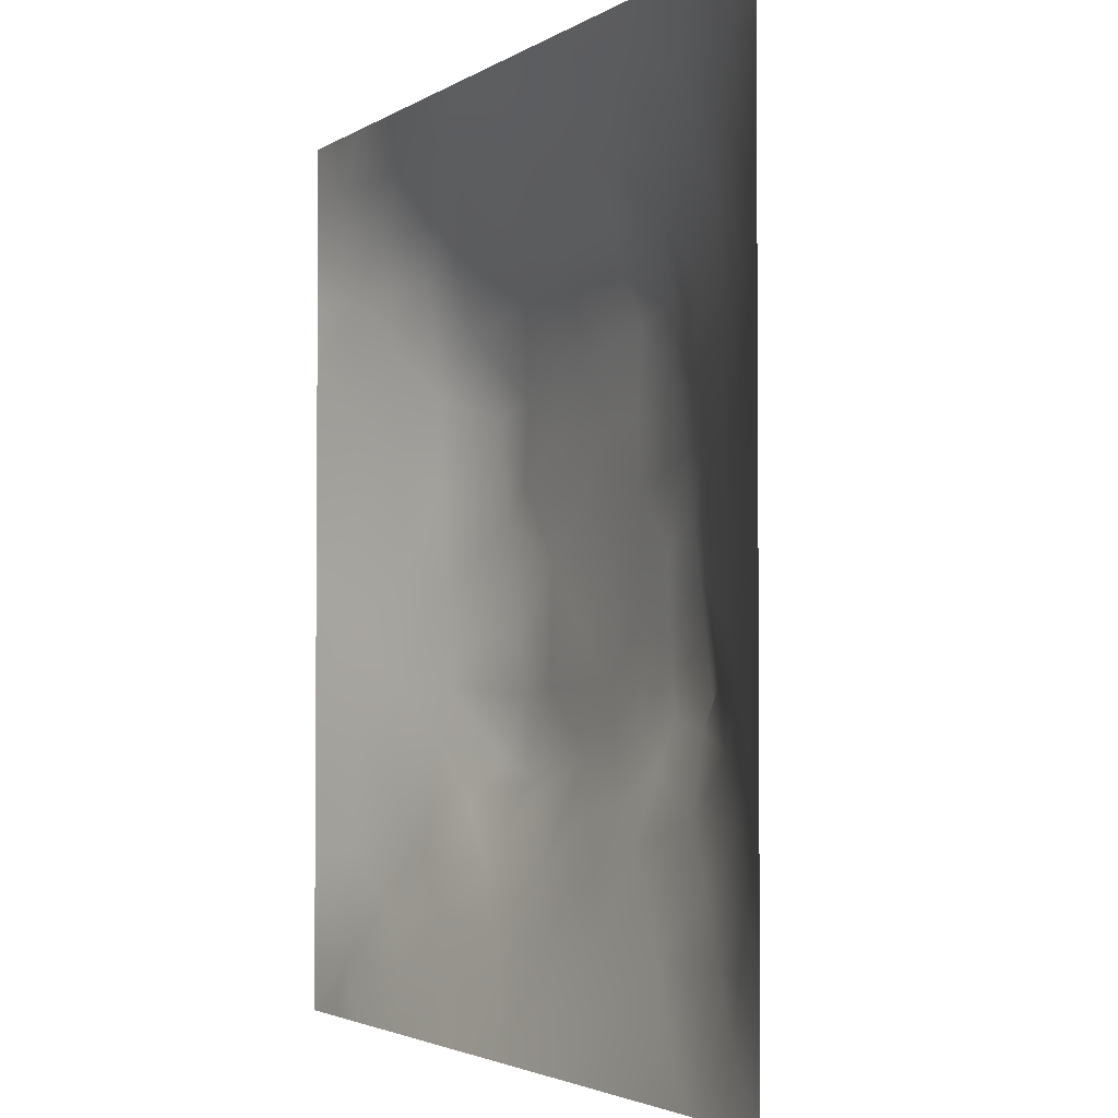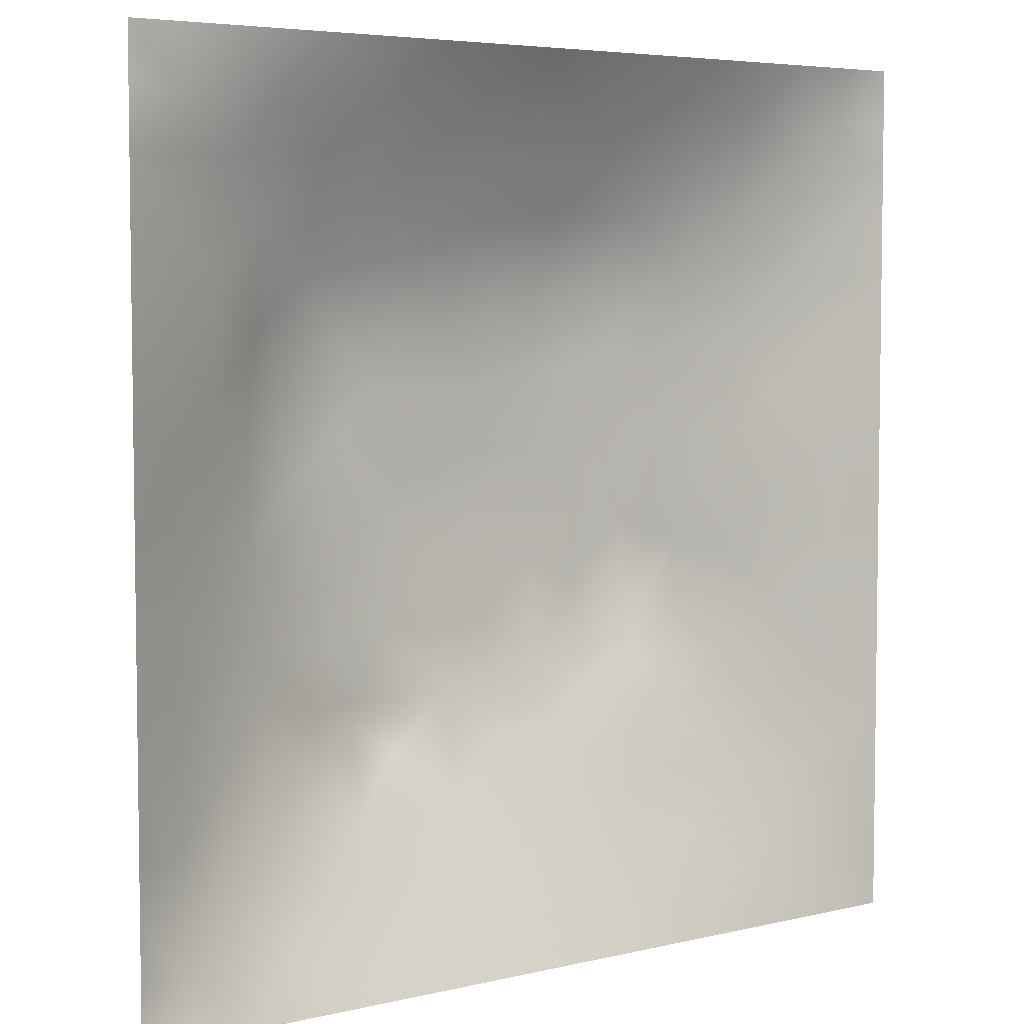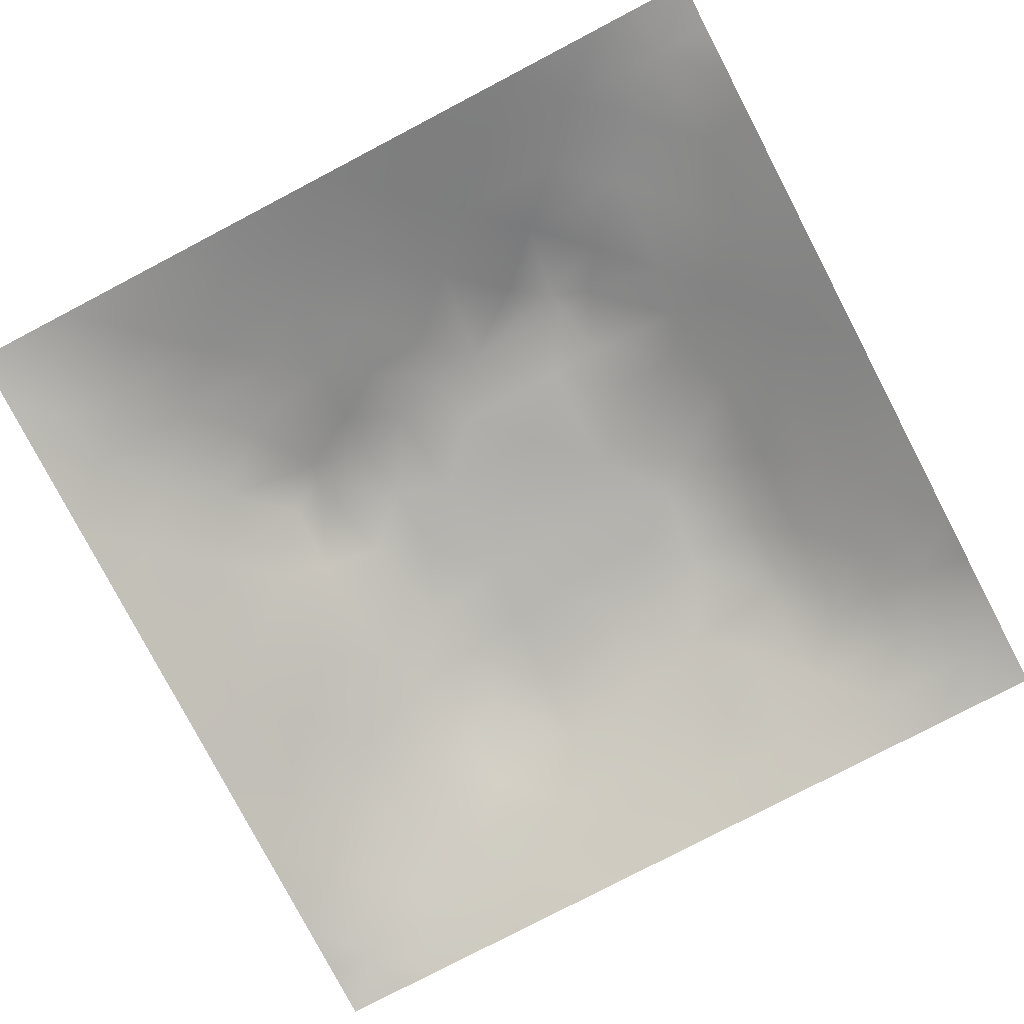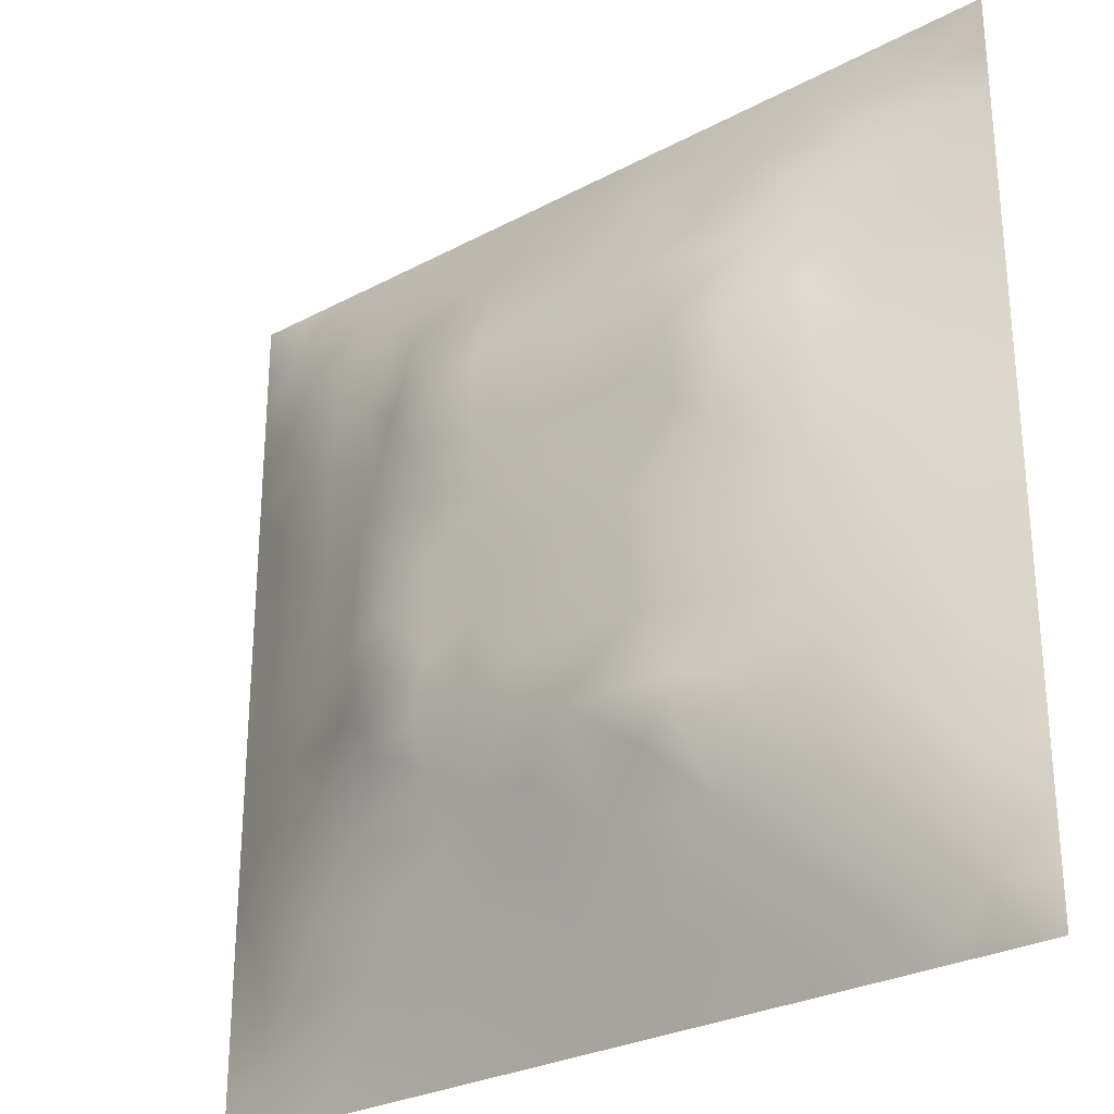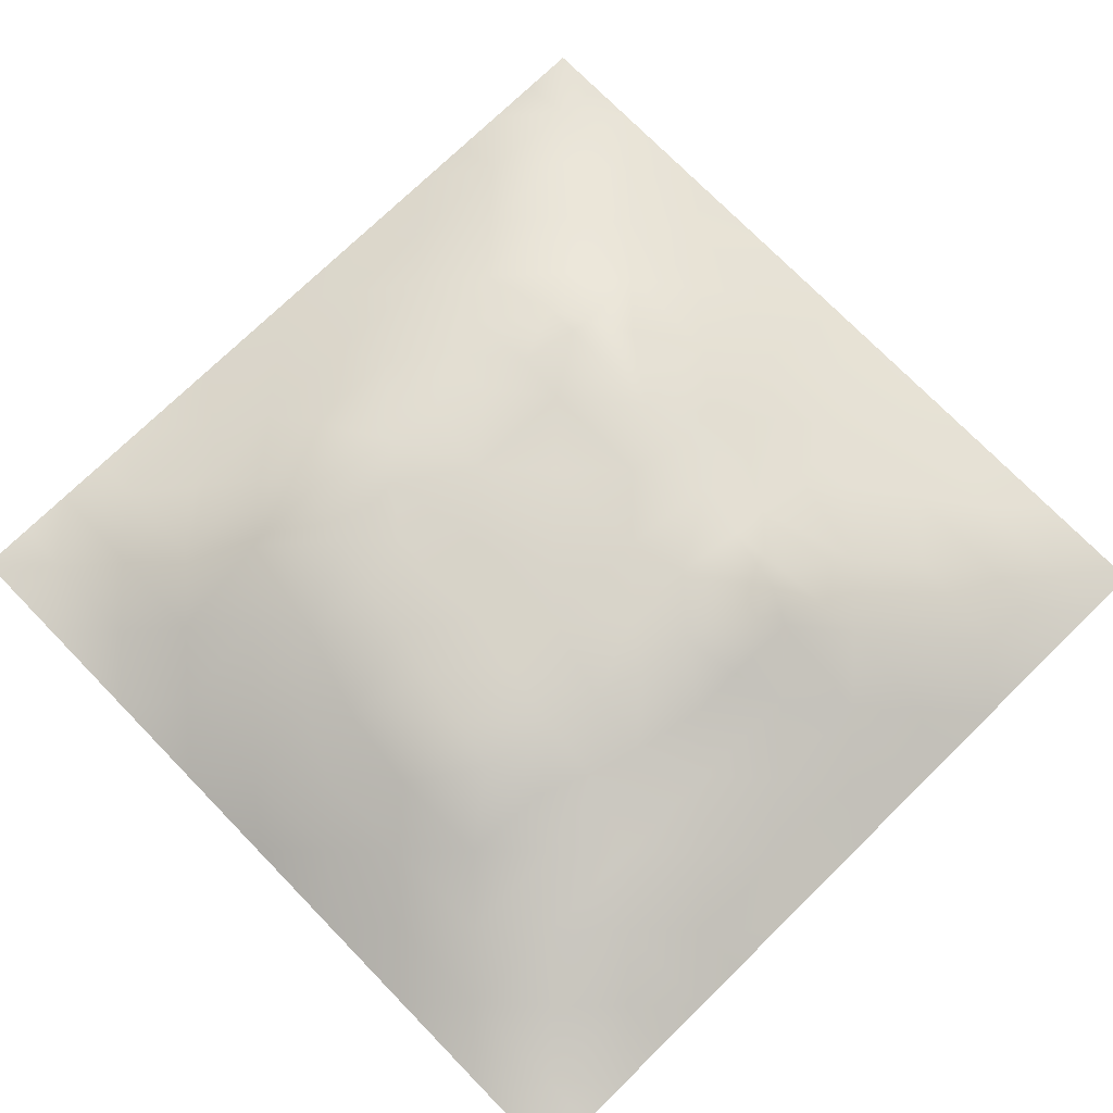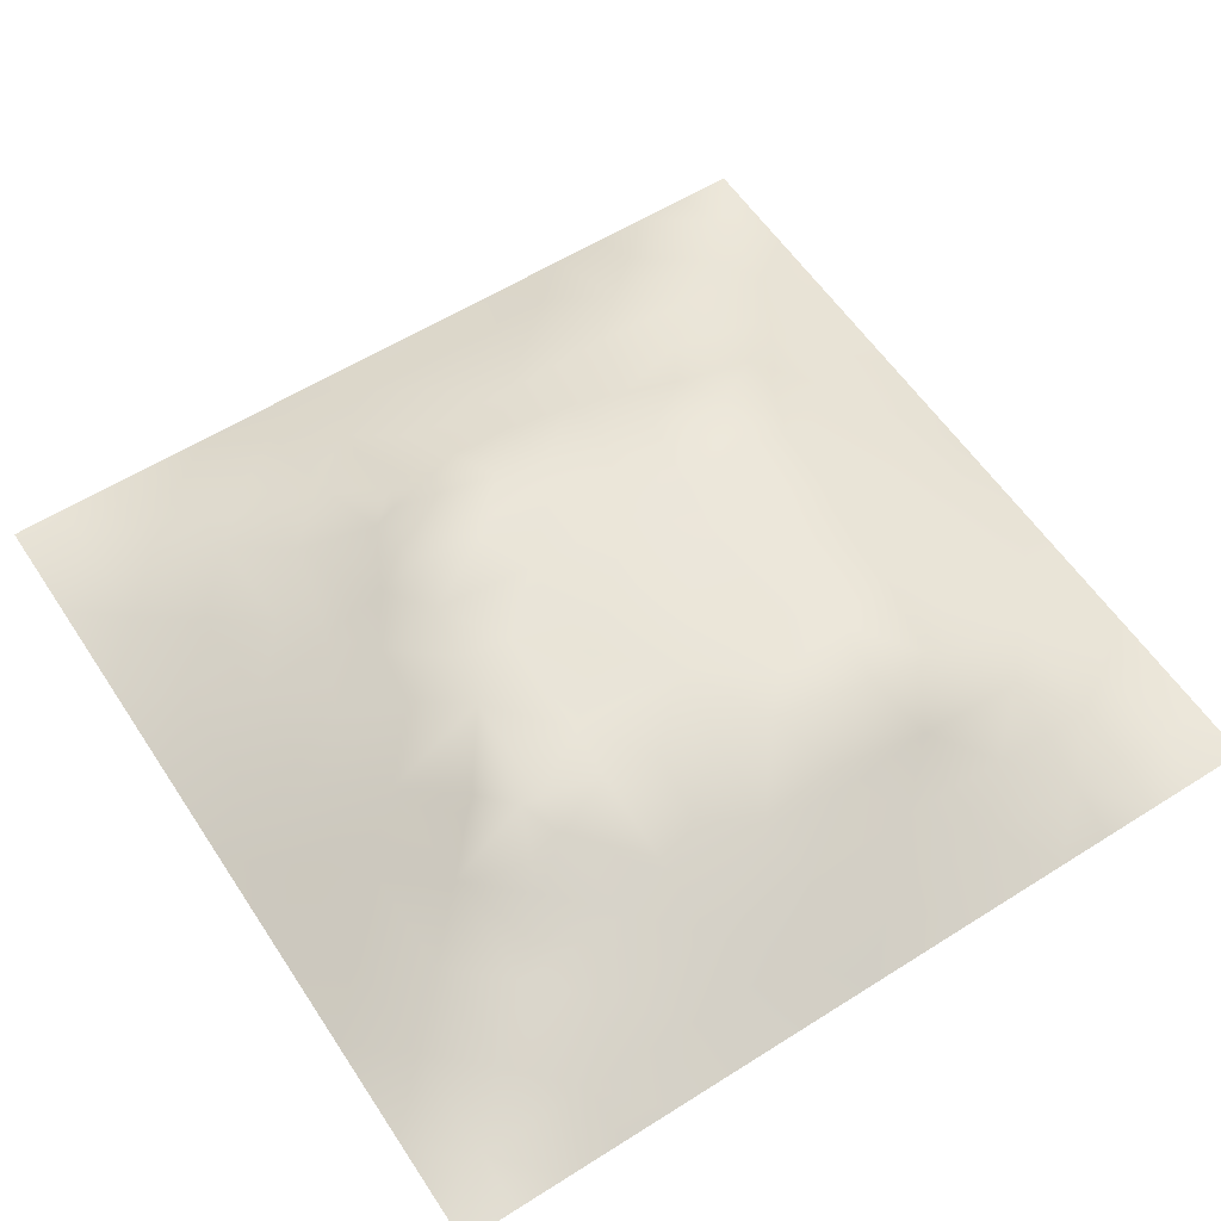
<metadata>
{"format":"obj","ext":"obj","renderer":"f3d","projection":"perspective","resolution":1024,"background":"white","views":[{"elev":-2.8,"azim":-116.6,"up":"+Y"},{"elev":5.2,"azim":143.3,"up":"+Y"},{"elev":-79.3,"azim":27.6,"up":"+Z"},{"elev":-28.0,"azim":39.0,"up":"+Y"},{"elev":74.2,"azim":-134.3,"up":"+Z"},{"elev":58.0,"azim":56.8,"up":"+Z"}]}
</metadata>
<code>
v -0 0 -0
v 1 0 -0
v -0 1 0
v 1 1 0
v 0.502 0.5013 0.1295
v -0 0.5 0
v 0.5 1 0
v 1 0.5 0
v 0.5 -0 0
v 0.2453 0.757 0.08277
v 0.7587 0.758 0.09006
v 0.2452 0.2468 0.07589
v 0.7573 0.2442 0.08512
v 0.75 0 0
v 0.25 0 0
v 1 0.75 0
v 1 0.25 0
v 0.25 1 0
v 0.75 1 0
v 0 0.25 0
v 0 0.75 -0
v 0.3637 0.2178 0.07555
v 0.634 0.7794 0.09369
v 1 0.9375 0
v 0.682 0.6813 0.1199
v 0.8813 0.3739 0.05454
v 0.6272 0.1211 0.05108
v 0.6321 0.3702 0.1204
v 0.8795 0.121 0.03905
v 0.3745 0.1231 0.04503
v 0.1222 0.1226 0.03239
v 0.4933 0.245 0.09681
v 0.8806 0.6272 0.05464
v 0.6326 0.6312 0.1202
v 0.8779 0.8777 0.02983
v 0.3739 0.8829 0.05923
v 0.2579 0.6037 0.09555
v 0.1215 0.879 0.03712
v 0.121 0.6268 0.05151
v 0.6273 0.8816 0.05589
v 0.1207 0.3745 0.05165
v 0.2483 0.1231 0.03948
v 0.8794 0.753 0.04618
v 0.8813 0.2473 0.05086
v 0.2475 0.8812 0.05069
v 0.7535 0.8812 0.0504
v 0.1189 0.2479 0.05097
v 0.1193 0.7533 0.05214
v 0.3001 0.7225 0.1023
v 0 0.6875 -0
v 0.5537 0.7071 0.1199
v 0.8825 0.5006 0.05916
v 0.4288 0.7322 0.1199
v 0.2432 0.455 0.09564
v 0 0.375 0
v 0.5006 0.8814 0.05688
v 0.502 0.6317 0.1227
v 0.2421 0.3722 0.1019
v 0.1216 0.5005 0.05111
v 0.3716 0.5014 0.1215
v 0.6306 0.2413 0.1049
v 0.501 0.1221 0.04967
v 0.5017 0.371 0.1224
v 0 0.625 0
v 0 0.875 0
v 0 0.125 0
v 0.625 1 0
v 0.875 1 0
v 0.125 1 0
v 0.375 1 0
v 1 0.375 0
v 1 0.125 0
v 1 0.875 0
v 1 0.625 0
v 0.375 0 0
v 0.125 0 0
v 0.875 0 0
v 0.625 0 0
v 0.7533 0.1209 0.0476
v 0.6325 0.501 0.1241
v 0.7196 0.4886 0.1199
v 0.05975 0.312 0.0264
v 0.1829 0.437 0.07466
v 0.1811 0.3103 0.07318
v 0.0603 0.4376 0.02658
v 0.6886 0.9398 0.0248
v 0.6924 0.8202 0.0758
v 0.5632 0.9429 0.03298
v 0.06007 0.6887 0.02625
v 0.182 0.6916 0.07317
v 0.06121 0.563 0.02467
v 0.186 0.9419 0.02735
v 0.1824 0.8186 0.06201
v 0.06083 0.9392 0.01571
v 0.4369 0.5666 0.1252
v 0.8798 0.8161 0.0422
v 0.9375 0 -0
v 0.3093 0.8217 0.07948
v 0.4374 0.942 0.03134
v 0.9401 0.8137 0.0219
v 0.8187 0.8189 0.06083
v 0.9378 0.9376 0.004716
v 0.9375 1 0
v 0.5674 0.5664 0.1271
v 0.707 0.4261 0.1199
v 0.8277 0.5942 0.08013
v 0.8208 0.6923 0.07877
v 0.9408 0.5632 0.02879
v 0.4919 0.7195 0.1199
v 0.693 0.5883 0.1207
v 0.4365 0.4363 0.1241
v 0.1867 0.06204 0.01624
v 0.06164 0.06178 0.01076
v 0.1833 0.1844 0.05402
v 0.3121 0.06178 0.02074
v 0.3103 0.1847 0.06316
v 0.4377 0.06121 0.02425
v 0.8142 0.05979 0.02404
v 0.9391 0.06101 0.01444
v -0 0.9375 0
v 0.5672 0.4359 0.125
v 0.5266 0.8134 0.08679
v 0.565 0.1822 0.0768
v 0.692 0.1818 0.07404
v 0.5632 0.06066 0.0259
v 0.9402 0.3117 0.0256
v 0.82 0.3093 0.07408
v 0.9411 0.4375 0.02898
v 0.3119 0.9409 0.02748
v -0 0.0625 -0
v 0.8189 0.1822 0.06233
v 0.8097 0.3701 0.08408
v 0.6887 0.06088 0.02403
v 0.06118 0.1242 0.01574
v 0.9411 0.186 0.02526
v 0.4375 0.1845 0.06939
v 0.05969 0.1866 0.02299
v 0.0625 1 0
v 0.9392 0.6885 0.02365
v 0.694 0.3642 0.1199
v 0.05947 0.8142 0.0247
v 0.8136 0.9392 0.01896
v 0.1841 0.5643 0.07082
v 0.3593 0.3384 0.1199
v 0.3462 0.6597 0.1199
v 0.6766 0.2746 0.1199
v 0.2847 0.3533 0.1199
v 0.7553 0.6667 0.1199
v 0.3633 0.7453 0.1199
v 0.4874 0.3127 0.1199
v 0.5827 0.8392 0.07532
v 0.2896 0.3273 0.1108
v 0.3337 0.5973 0.1199
v 0.7226 0.2936 0.1078
v 0.9396 0.8763 0.01679
v 0.4354 0.642 0.122
v 0.2776 0.663 0.09809
v 0.7319 0.5513 0.1199
v 0.6169 0.6944 0.1199
v 0.3086 0.4722 0.1199
v 0.4233 0.3256 0.1199
v 0.3605 0.2904 0.1021
v 0.5493 0.3002 0.1199
v 0.321 0.5342 0.1199
v 0.4174 0.2533 0.09138
v 0.4247 0.8254 0.0853
v 0.8228 0.4818 0.08529
v 1 0.0625 -0
v 0.3716 0.4159 0.1215
v 0.7765 0.4231 0.09755
v 0.2416 0.5166 0.0918
v 0.6807 0.2962 0.1199
v 1 0.8125 0
v 0 0.8125 -0
v 1 0.1875 0
f 129 99 70
f 112 31 113
f 170 132 167
f 26 167 132
f 58 152 147
f 114 12 47
f 101 35 46
f 129 36 99
f 3 120 94
f 152 12 162
f 11 25 148
f 80 110 104
f 115 112 15
f 140 28 172
f 114 137 31
f 76 112 113
f 84 47 12
f 15 112 76
f 115 15 75
f 45 92 93
f 113 134 130
f 16 100 139
f 22 30 136
f 38 93 92
f 62 125 123
f 165 22 136
f 147 54 58
f 83 58 54
f 57 95 104
f 116 30 22
f 42 112 115
f 66 130 134
f 140 105 28
f 155 100 73
f 129 70 18
f 63 28 121
f 165 162 22
f 114 31 42
f 150 165 32
f 37 153 157
f 164 153 37
f 146 163 61
f 123 32 62
f 41 58 83
f 32 165 136
f 161 144 162
f 51 159 23
f 85 41 59
f 78 125 9
f 121 80 5
f 60 95 153
f 147 144 169
f 44 126 26
f 122 109 51
f 162 165 161
f 123 163 32
f 60 169 111
f 63 121 111
f 63 161 150
f 25 159 34
f 81 170 167
f 30 115 117
f 84 152 58
f 51 109 57
f 34 159 51
f 11 148 107
f 5 104 95
f 85 55 41
f 174 21 141
f 29 119 135
f 72 135 119
f 84 12 152
f 84 58 41
f 47 137 114
f 14 118 133
f 55 82 41
f 65 174 141
f 20 66 137
f 55 20 82
f 59 91 85
f 166 53 122
f 6 85 91
f 94 138 3
f 41 82 84
f 172 163 146
f 89 48 21
f 92 18 69
f 94 69 138
f 59 83 143
f 167 106 158
f 171 143 83
f 106 167 52
f 157 90 37
f 117 9 62
f 38 92 94
f 81 167 158
f 98 166 36
f 164 171 160
f 45 10 98
f 156 145 153
f 162 12 22
f 116 22 12
f 118 29 79
f 45 129 92
f 160 54 147
f 131 79 29
f 26 128 52
f 23 11 87
f 97 119 77
f 145 53 149
f 47 84 82
f 48 38 141
f 168 72 119
f 169 60 160
f 56 88 99
f 7 99 88
f 164 160 60
f 64 91 89
f 136 62 32
f 93 38 48
f 23 25 11
f 93 10 45
f 48 90 93
f 25 23 159
f 59 39 91
f 143 39 59
f 18 92 129
f 89 91 39
f 6 91 64
f 63 111 161
f 135 44 29
f 6 55 85
f 154 127 132
f 155 102 35
f 143 90 39
f 102 155 73
f 75 117 115
f 173 73 100
f 43 101 107
f 111 169 161
f 172 146 154
f 11 107 101
f 43 33 139
f 150 161 165
f 65 141 94
f 142 46 35
f 37 90 143
f 37 143 171
f 97 2 119
f 157 10 90
f 49 98 10
f 49 10 157
f 145 157 153
f 34 51 57
f 119 29 118
f 145 49 157
f 105 170 81
f 110 80 158
f 156 57 109
f 156 53 145
f 149 166 98
f 149 98 49
f 38 94 141
f 5 95 111
f 95 57 156
f 163 150 32
f 60 111 95
f 166 56 36
f 56 99 36
f 172 28 163
f 34 57 104
f 21 50 89
f 9 117 75
f 78 133 125
f 144 152 162
f 95 156 153
f 45 98 36
f 88 151 40
f 83 54 171
f 96 43 100
f 37 171 164
f 77 119 118
f 120 65 94
f 122 23 151
f 169 144 161
f 129 45 36
f 90 48 39
f 112 42 31
f 63 163 28
f 163 63 150
f 167 26 52
f 130 1 113
f 13 131 127
f 154 132 140
f 80 104 5
f 27 124 123
f 147 152 144
f 110 25 34
f 16 173 100
f 87 11 46
f 27 123 125
f 61 123 124
f 33 52 108
f 124 27 79
f 139 33 108
f 136 30 62
f 33 106 52
f 40 87 86
f 133 79 27
f 103 68 102
f 107 106 33
f 117 62 30
f 148 25 110
f 148 110 158
f 148 106 107
f 43 139 100
f 124 146 61
f 140 170 105
f 50 64 89
f 54 160 171
f 100 155 35
f 140 132 170
f 115 30 42
f 74 139 108
f 4 103 102
f 7 70 99
f 116 42 30
f 151 23 40
f 68 142 102
f 86 46 142
f 142 35 102
f 88 56 151
f 31 134 113
f 19 86 142
f 69 94 92
f 56 166 122
f 148 158 106
f 44 127 131
f 105 81 80
f 89 39 48
f 56 122 151
f 122 51 23
f 79 131 124
f 13 124 131
f 2 168 119
f 125 62 9
f 88 40 86
f 67 88 86
f 67 7 88
f 19 67 86
f 68 19 142
f 87 40 23
f 42 116 114
f 24 4 102
f 73 24 102
f 141 21 48
f 74 16 139
f 8 74 108
f 101 46 11
f 8 108 128
f 76 113 1
f 35 96 100
f 96 35 101
f 107 33 43
f 52 128 108
f 128 71 8
f 46 86 87
f 149 49 145
f 126 17 71
f 127 44 26
f 26 126 128
f 123 61 163
f 71 128 126
f 132 127 26
f 17 126 135
f 10 93 90
f 124 13 146
f 43 96 101
f 27 125 133
f 83 59 41
f 29 44 131
f 12 114 116
f 66 134 137
f 44 135 126
f 79 133 118
f 160 147 169
f 34 104 110
f 154 140 172
f 134 31 137
f 77 118 14
f 60 153 164
f 82 20 47
f 154 146 13
f 14 133 78
f 149 53 166
f 154 13 127
f 137 47 20
f 121 28 80
f 28 105 80
f 121 5 111
f 109 53 156
f 109 122 53
f 81 158 80
f 72 175 135
f 175 17 135

</code>
